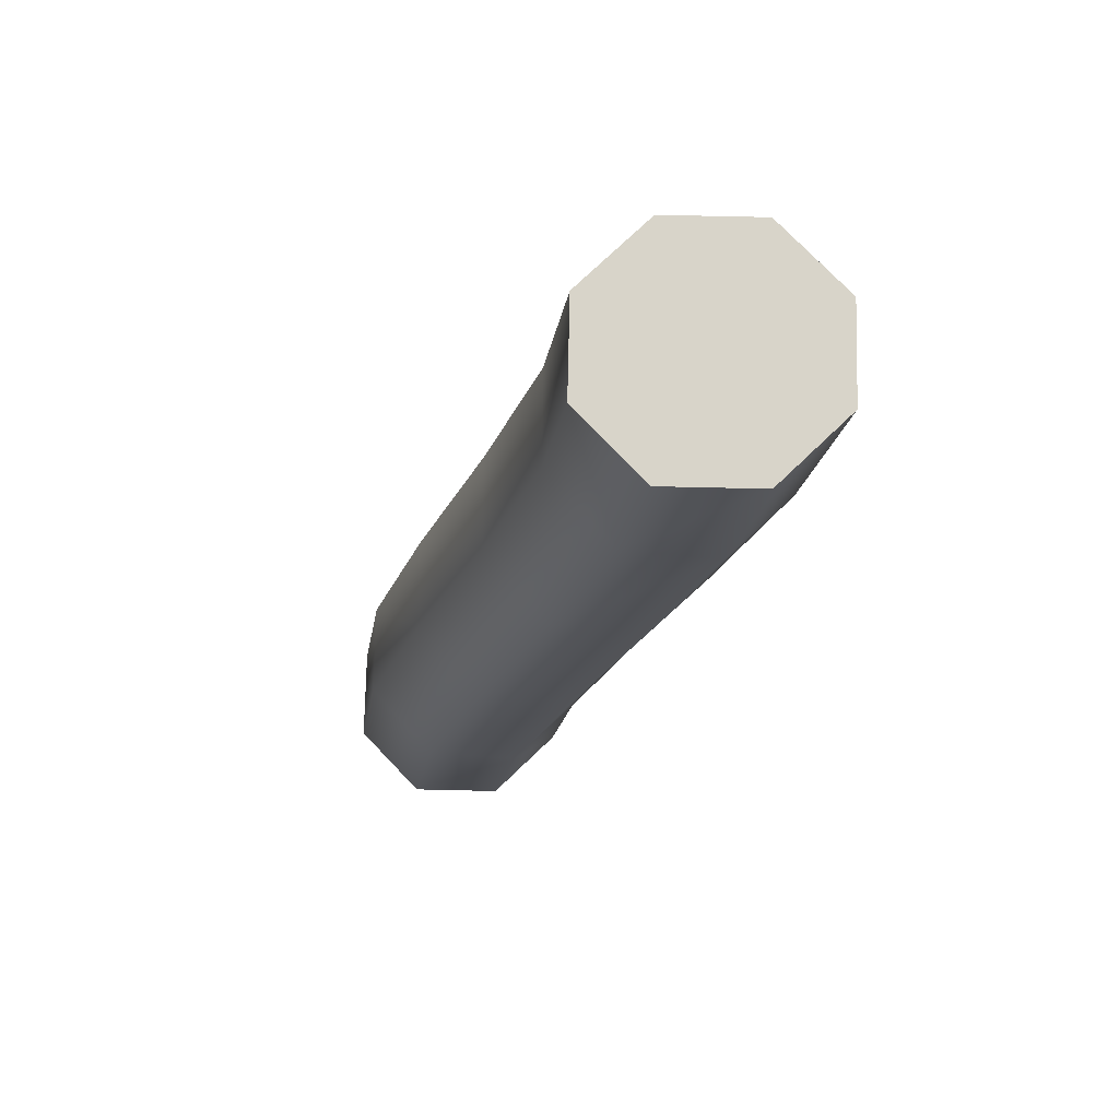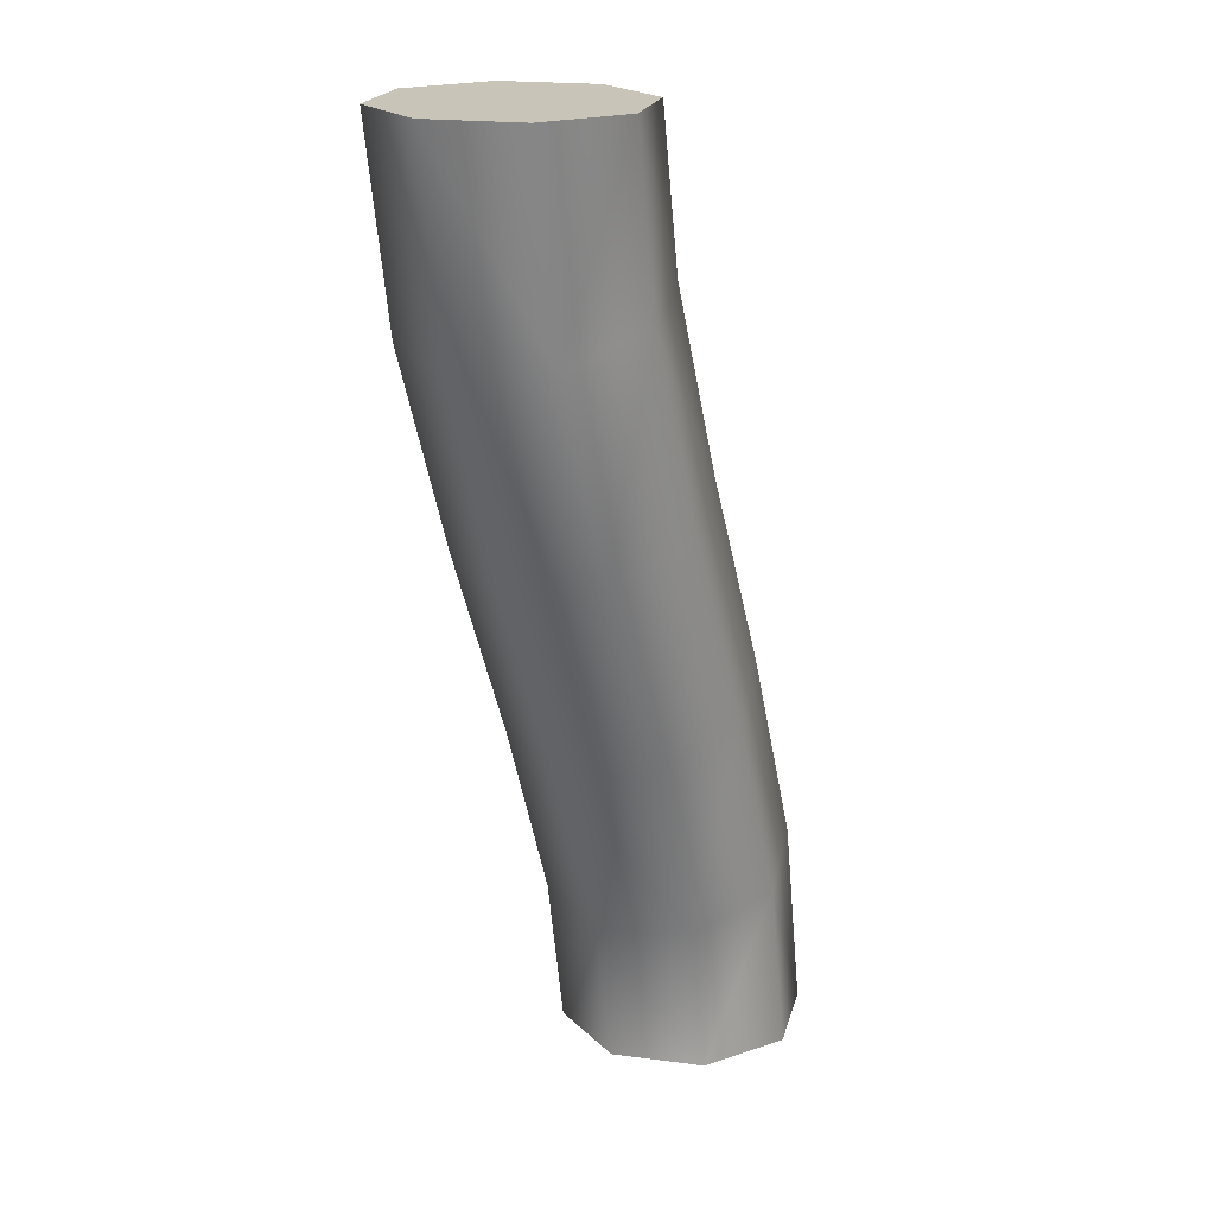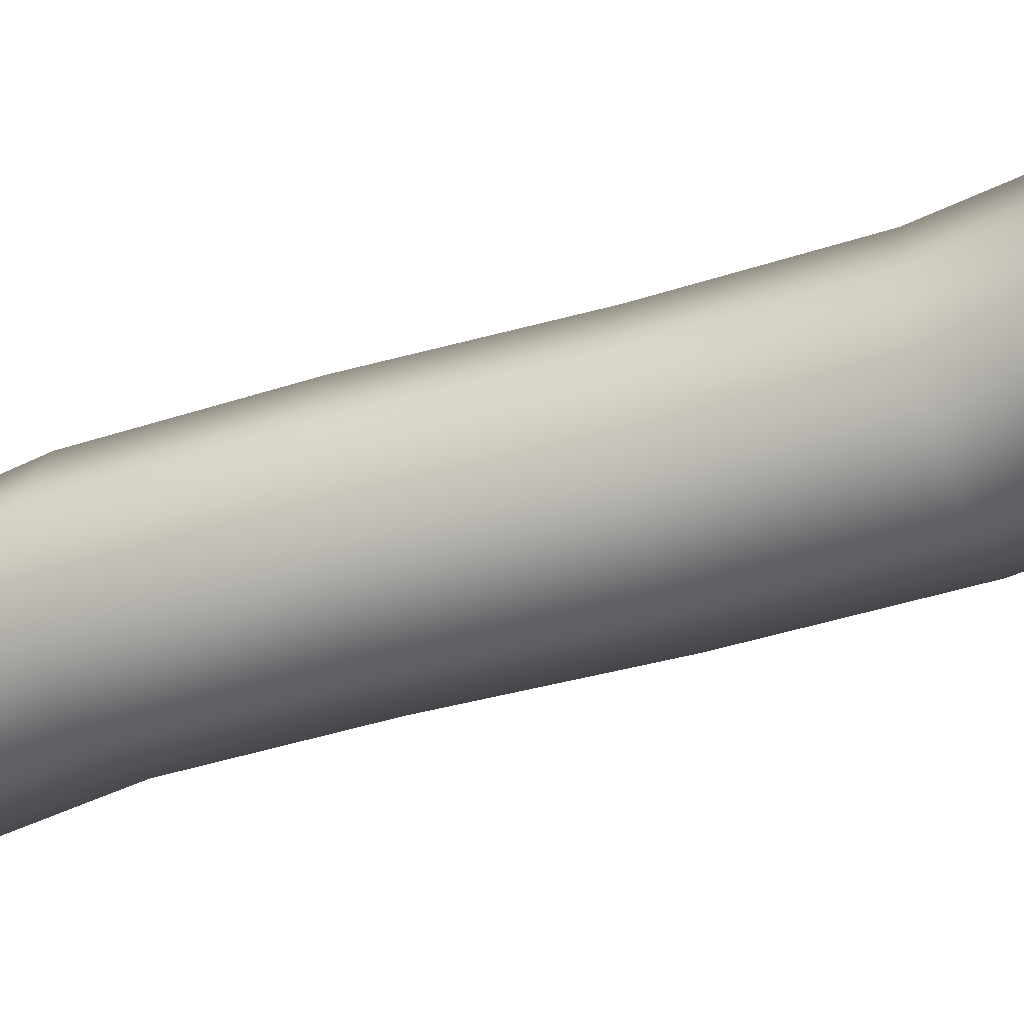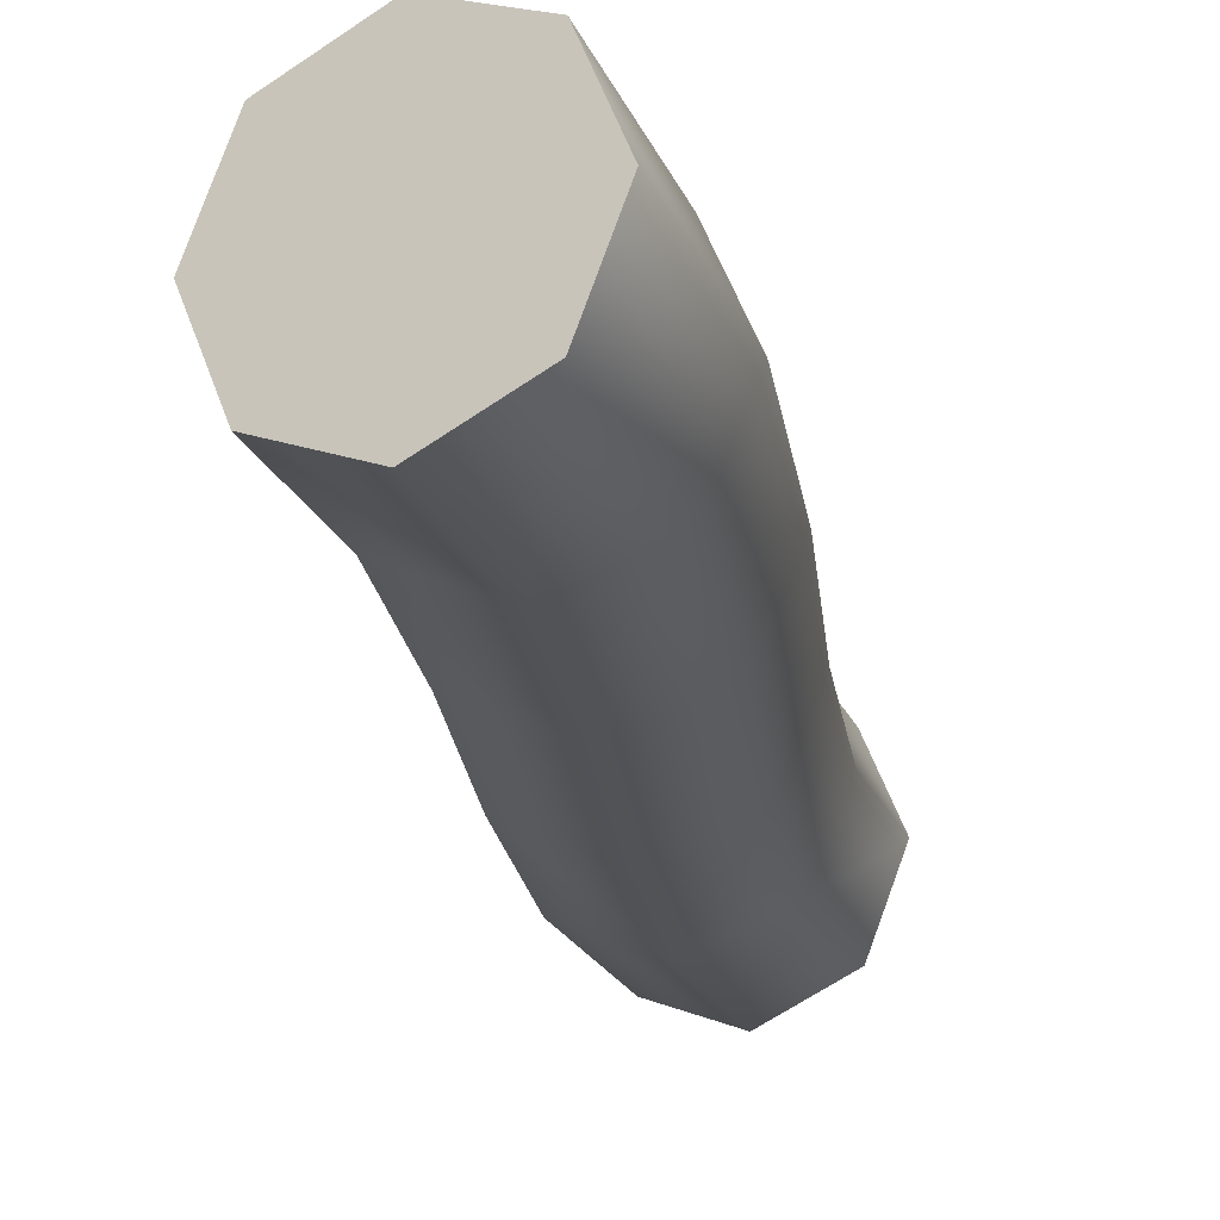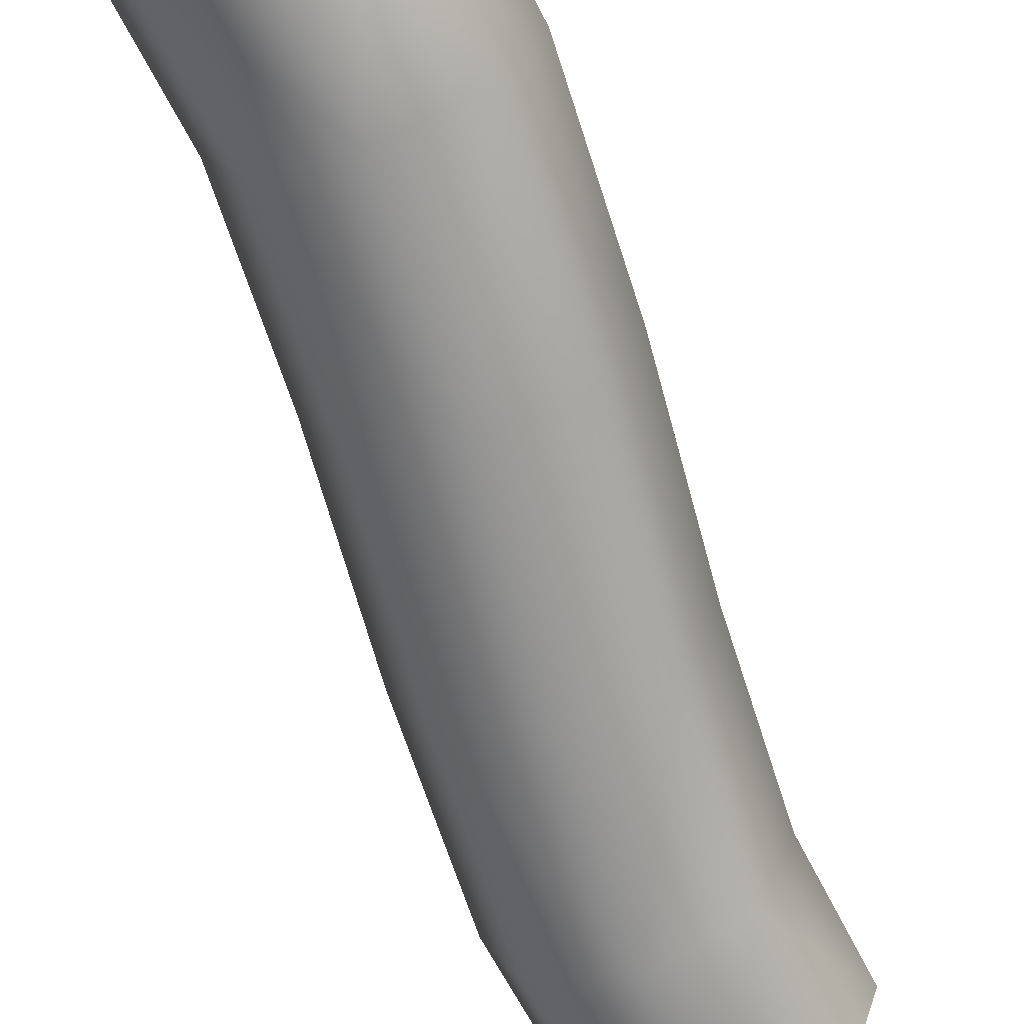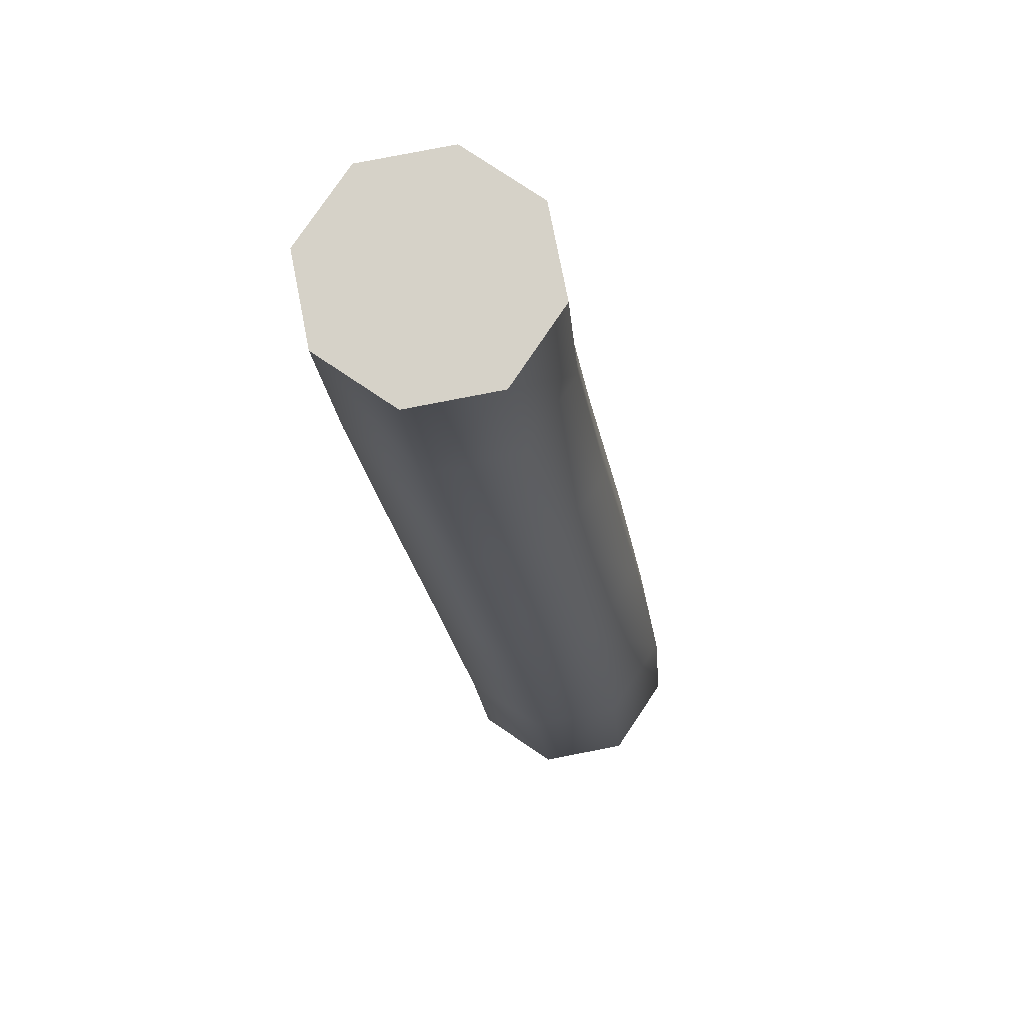
<metadata>
{"format":"obj","ext":"obj","renderer":"f3d","projection":"perspective","resolution":1024,"background":"white","views":[{"elev":75.3,"azim":-21.2,"up":"+Z"},{"elev":20.2,"azim":126.0,"up":"+Z"},{"elev":-44.4,"azim":128.7,"up":"+Y"},{"elev":-21.7,"azim":-153.3,"up":"+Y"},{"elev":-66.0,"azim":-144.1,"up":"+Y"},{"elev":77.9,"azim":-123.6,"up":"+Z"}]}
</metadata>
<code>
g Wire Deformed
v -0.27 0.075 3.64
v -0.217 0.05303 3.64
v -0.195 8.044e-08 3.64
v -0.217 -0.05303 3.64
v -0.27 -0.075 3.64
v -0.323 -0.05303 3.64
v -0.345 1.001e-07 3.64
v -0.323 0.05303 3.64
v -0.2536 0.075 3.748
v -0.2023 0.05303 3.735
v -0.181 1.674e-07 3.729
v -0.2023 -0.05303 3.735
v -0.2536 -0.075 3.748
v -0.3048 -0.05303 3.762
v -0.3261 1.871e-07 3.767
v -0.3048 0.05303 3.762
v -0.2144 0.075 3.867
v -0.1647 0.05303 3.849
v -0.1441 1.587e-07 3.841
v -0.1647 -0.05303 3.849
v -0.2144 -0.075 3.867
v -0.2641 -0.05303 3.886
v -0.2847 1.784e-07 3.894
v -0.2641 0.05303 3.886
v -0.1676 0.075 3.991
v -0.1179 0.05303 3.972
v -0.09731 -1.892e-07 3.964
v -0.1179 -0.05303 3.972
v -0.1676 -0.075 3.991
v -0.2173 -0.05303 4.009
v -0.2379 -1.696e-07 4.017
v -0.2173 0.05303 4.009
v -0.1284 0.075 4.11
v -0.07715 0.05303 4.096
v -0.05591 -1.97e-07 4.091
v -0.07715 -0.05303 4.096
v -0.1284 -0.075 4.11
v -0.1797 -0.05303 4.123
v -0.201 -1.774e-07 4.129
v -0.1797 0.05303 4.123
v -0.112 0.075 4.218
v -0.05897 0.05303 4.218
v -0.037 -1.389e-07 4.218
v -0.05897 -0.05303 4.218
v -0.112 -0.075 4.218
v -0.165 -0.05303 4.218
v -0.187 -1.192e-07 4.218
v -0.165 0.05303 4.218
v -0.27 0.075 3.64
v -0.217 0.05303 3.64
v -0.195 8.044e-08 3.64
v -0.217 -0.05303 3.64
v -0.27 -0.075 3.64
v -0.323 -0.05303 3.64
v -0.345 1.001e-07 3.64
v -0.323 0.05303 3.64
v -0.112 0.075 4.218
v -0.05897 0.05303 4.218
v -0.037 -1.389e-07 4.218
v -0.05897 -0.05303 4.218
v -0.112 -0.075 4.218
v -0.165 -0.05303 4.218
v -0.187 -1.192e-07 4.218
v -0.165 0.05303 4.218
v -0.27 8.7e-08 3.64
v -0.112 -1.324e-07 4.218
g Wire Deformed_0
f 1 9 2
f 10 2 9
f 10 11 2
f 3 2 11
f 3 11 4
f 12 4 11
f 12 13 4
f 5 4 13
f 5 13 6
f 14 6 13
f 14 15 6
f 7 6 15
f 7 15 8
f 16 8 15
f 16 9 8
f 1 8 9
f 9 17 10
f 18 10 17
f 18 19 10
f 11 10 19
f 11 19 12
f 20 12 19
f 20 21 12
f 13 12 21
f 13 21 14
f 22 14 21
f 22 23 14
f 15 14 23
f 15 23 16
f 24 16 23
f 24 17 16
f 9 16 17
f 17 25 18
f 26 18 25
f 26 27 18
f 19 18 27
f 19 27 20
f 28 20 27
f 28 29 20
f 21 20 29
f 21 29 22
f 30 22 29
f 30 31 22
f 23 22 31
f 23 31 24
f 32 24 31
f 32 25 24
f 17 24 25
f 25 33 26
f 34 26 33
f 34 35 26
f 27 26 35
f 27 35 28
f 36 28 35
f 36 37 28
f 29 28 37
f 29 37 30
f 38 30 37
f 38 39 30
f 31 30 39
f 31 39 32
f 40 32 39
f 40 33 32
f 25 32 33
f 33 41 34
f 42 34 41
f 42 43 34
f 35 34 43
f 35 43 36
f 44 36 43
f 44 45 36
f 37 36 45
f 37 45 38
f 46 38 45
f 46 47 38
f 39 38 47
f 39 47 40
f 48 40 47
f 48 41 40
f 33 40 41
f 49 50 65
f 50 51 65
f 51 52 65
f 52 53 65
f 53 54 65
f 54 55 65
f 55 56 65
f 56 49 65
f 58 57 66
f 59 58 66
f 60 59 66
f 61 60 66
f 62 61 66
f 63 62 66
f 64 63 66
f 57 64 66

</code>
